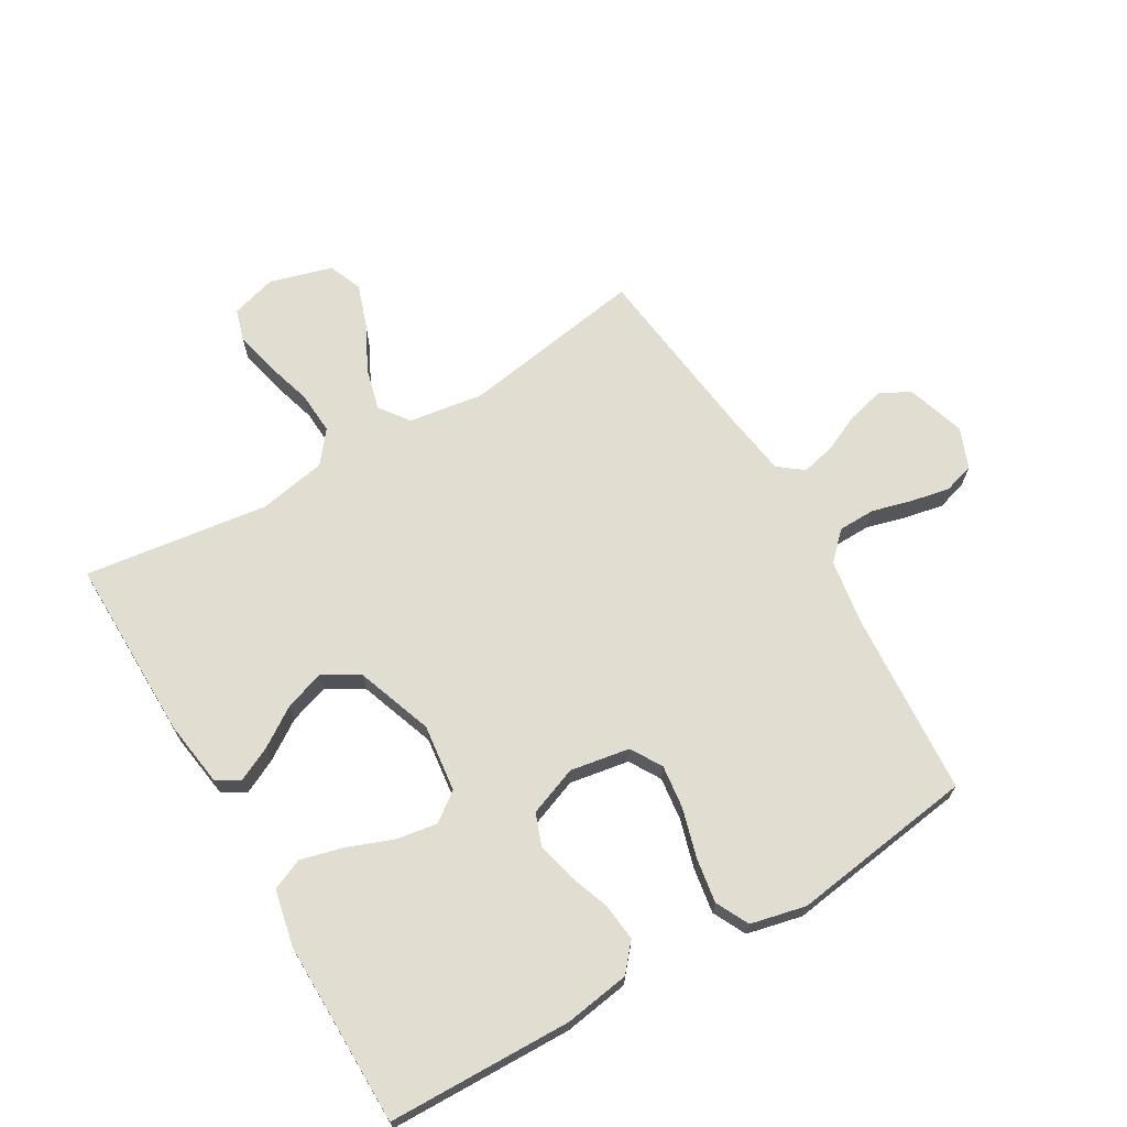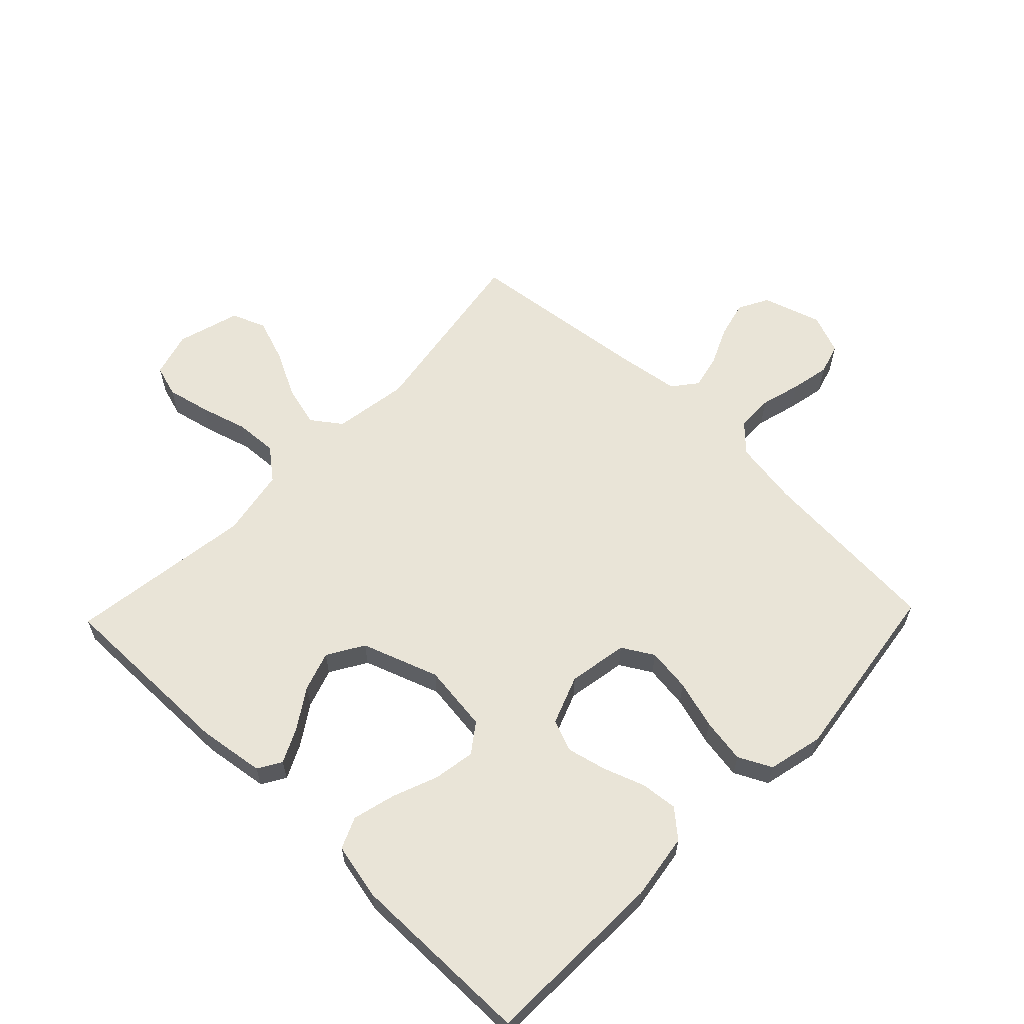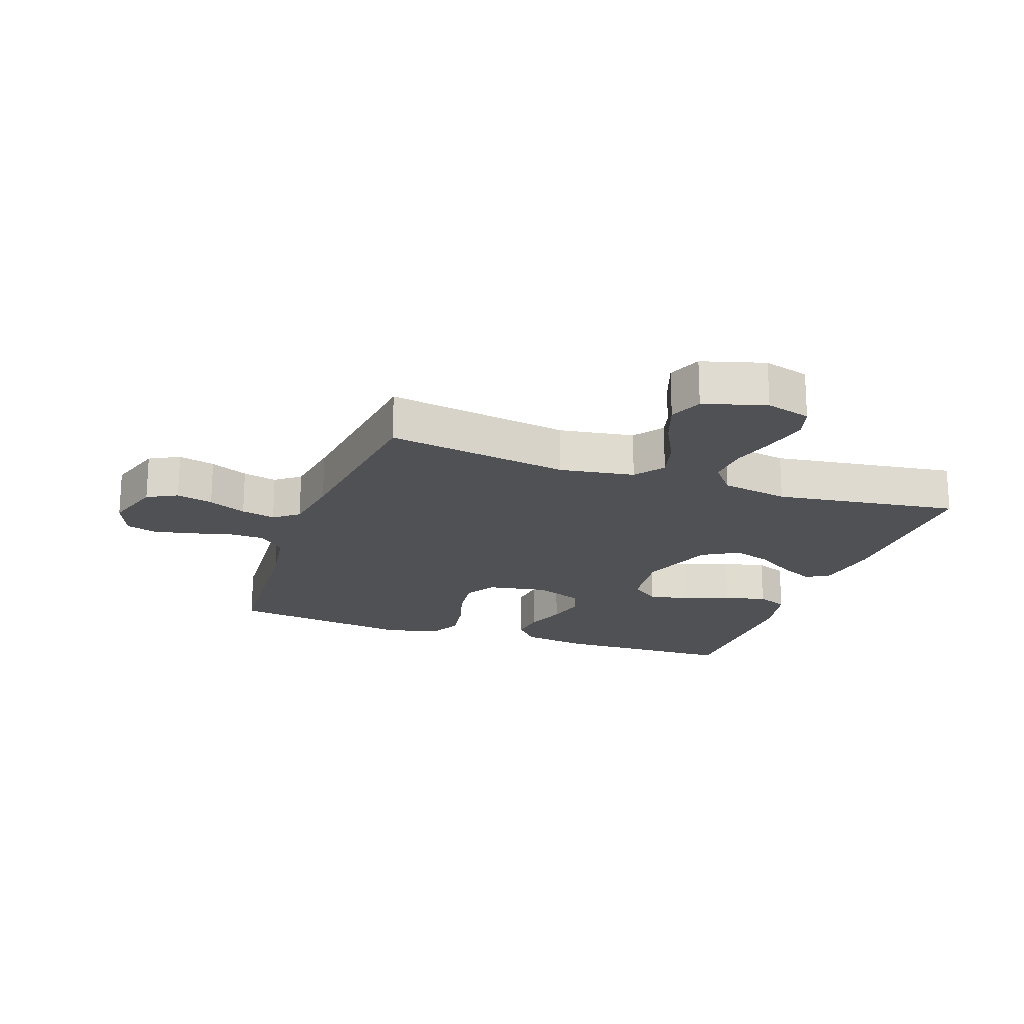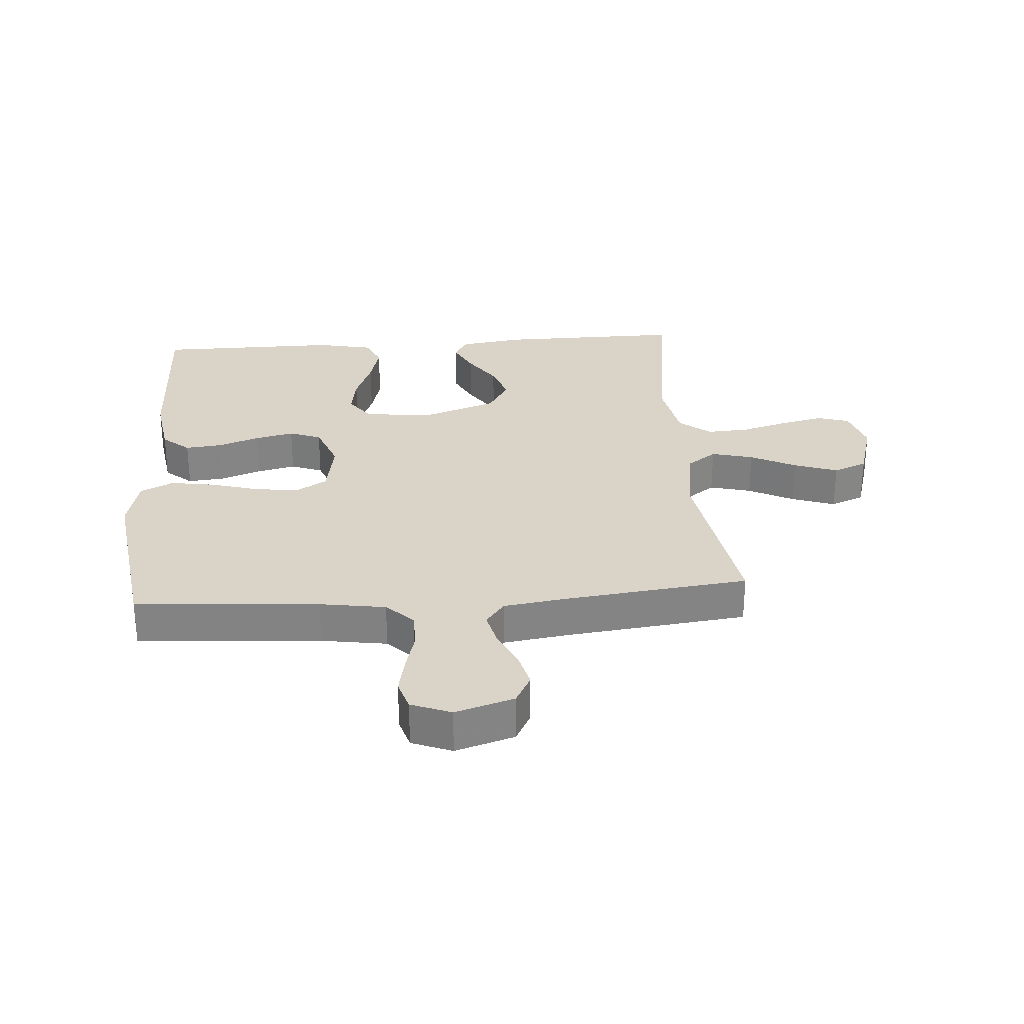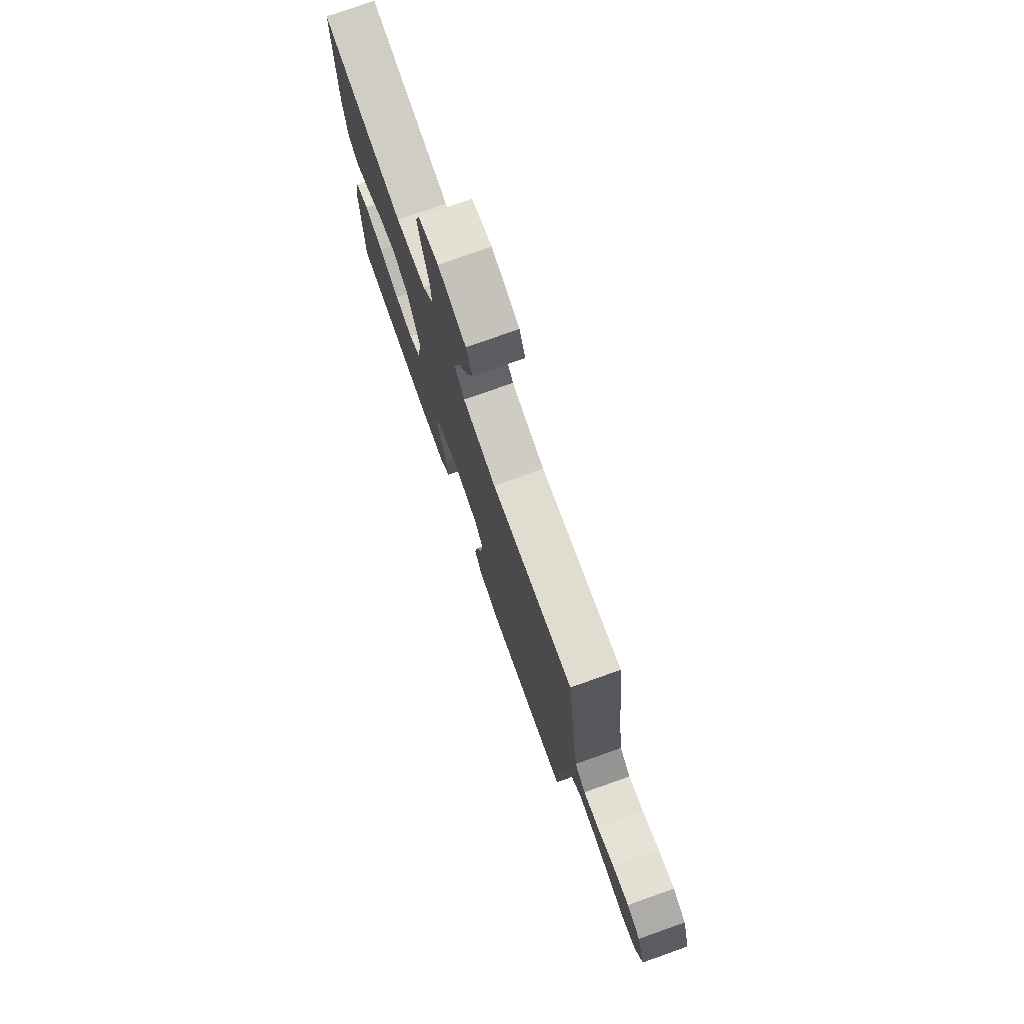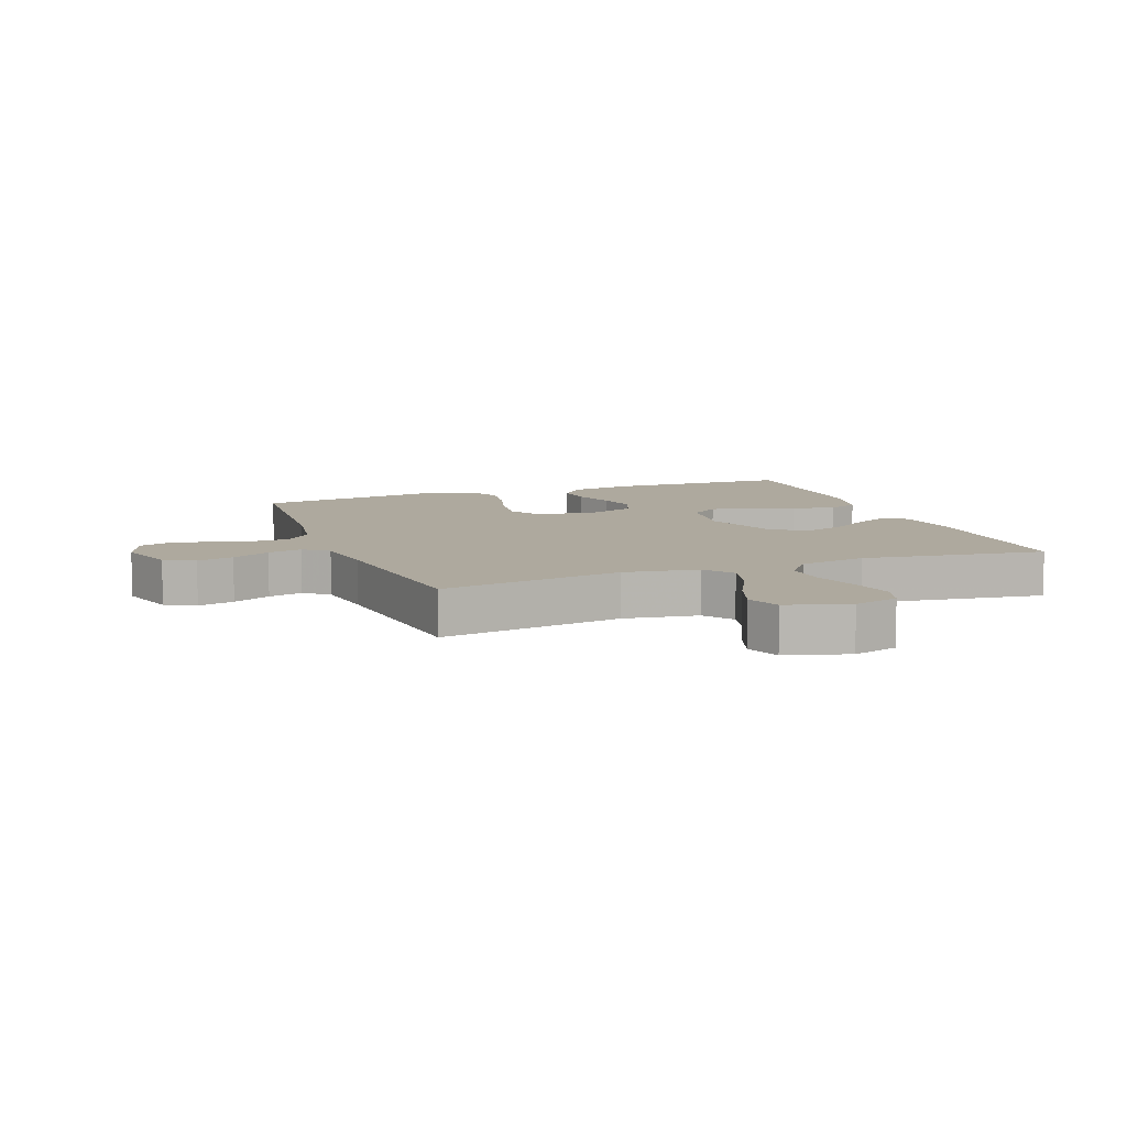
<metadata>
{"format":"obj","ext":"obj","renderer":"f3d","projection":"perspective","resolution":1024,"background":"white","views":[{"elev":68.6,"azim":149.4,"up":"+Y"},{"elev":60.9,"azim":133.9,"up":"+Y"},{"elev":-19.5,"azim":-19.5,"up":"+Y"},{"elev":28.8,"azim":-94.3,"up":"+Y"},{"elev":76.8,"azim":-109.5,"up":"+Z"},{"elev":9.0,"azim":-20.6,"up":"+Y"}]}
</metadata>
<code>
v -0.5 0.07 -0.5
v -0.522 0.07 -0.2
v -0.539 0.07 -0.093
v -0.582 0.07 -0.05
v -0.642 0.07 -0.049
v -0.708 0.07 -0.067
v -0.771 0.07 -0.08
v -0.821 0.07 -0.065
v -0.847 0.07 0
v -0.817 0.07 0.096
v -0.768 0.07 0.122
v -0.708 0.07 0.107
v -0.646 0.07 0.079
v -0.59 0.07 0.066
v -0.55 0.07 0.097
v -0.535 0.07 0.2
v -0.5 0.07 0.5
v -0.2 0.07 0.453
v -0.078 0.07 0.472
v -0.043 0.07 0.52
v -0.061 0.07 0.588
v -0.099 0.07 0.662
v -0.124 0.07 0.733
v -0.102 0.07 0.788
v 0 0.07 0.818
v 0.074 0.07 0.797
v 0.09 0.07 0.745
v 0.074 0.07 0.674
v 0.052 0.07 0.598
v 0.048 0.07 0.529
v 0.089 0.07 0.478
v 0.2 0.07 0.458
v 0.5 0.07 0.5
v 0.498 0.07 0.2
v 0.483 0.07 0.093
v 0.445 0.07 0.07
v 0.389 0.07 0.097
v 0.325 0.07 0.139
v 0.261 0.07 0.16
v 0.202 0.07 0.125
v 0.158 0.07 0
v 0.172 0.07 -0.11
v 0.219 0.07 -0.144
v 0.286 0.07 -0.133
v 0.361 0.07 -0.104
v 0.43 0.07 -0.086
v 0.481 0.07 -0.108
v 0.501 0.07 -0.2
v 0.5 0.07 -0.5
v 0.2 0.07 -0.508
v 0.093 0.07 -0.492
v 0.055 0.07 -0.448
v 0.061 0.07 -0.388
v 0.085 0.07 -0.321
v 0.1 0.07 -0.257
v 0.08 0.07 -0.205
v 0 0.07 -0.175
v -0.097 0.07 -0.192
v -0.127 0.07 -0.243
v -0.118 0.07 -0.314
v -0.095 0.07 -0.393
v -0.083 0.07 -0.466
v -0.11 0.07 -0.52
v -0.2 0.07 -0.541
v -0.5 0 -0.5
v -0.522 0 -0.2
v -0.539 0 -0.093
v -0.582 0 -0.05
v -0.642 0 -0.049
v -0.708 0 -0.067
v -0.771 0 -0.08
v -0.821 0 -0.065
v -0.847 0 0
v -0.817 0 0.096
v -0.768 0 0.122
v -0.708 0 0.107
v -0.646 0 0.079
v -0.59 0 0.066
v -0.55 0 0.097
v -0.535 0 0.2
v -0.5 0 0.5
v -0.2 0 0.453
v -0.078 0 0.472
v -0.043 0 0.52
v -0.061 0 0.588
v -0.099 0 0.662
v -0.124 0 0.733
v -0.102 0 0.788
v 0 0 0.818
v 0.074 0 0.797
v 0.09 0 0.745
v 0.074 0 0.674
v 0.052 0 0.598
v 0.048 0 0.529
v 0.089 0 0.478
v 0.2 0 0.458
v 0.5 0 0.5
v 0.498 0 0.2
v 0.483 0 0.093
v 0.445 0 0.07
v 0.389 0 0.097
v 0.325 0 0.139
v 0.261 0 0.16
v 0.202 0 0.125
v 0.158 0 0
v 0.172 0 -0.11
v 0.219 0 -0.144
v 0.286 0 -0.133
v 0.361 0 -0.104
v 0.43 0 -0.086
v 0.481 0 -0.108
v 0.501 0 -0.2
v 0.5 0 -0.5
v 0.2 0 -0.508
v 0.093 0 -0.492
v 0.055 0 -0.448
v 0.061 0 -0.388
v 0.085 0 -0.321
v 0.1 0 -0.257
v 0.08 0 -0.205
v 0 0 -0.175
v -0.097 0 -0.192
v -0.127 0 -0.243
v -0.118 0 -0.314
v -0.095 0 -0.393
v -0.083 0 -0.466
v -0.11 0 -0.52
v -0.2 0 -0.541
f 64 1 2
f 63 64 2
f 62 63 2
f 61 62 2
f 60 61 2
f 59 60 2 3
f 58 59 3 4
f 57 58 4
f 52 53 54
f 51 52 54
f 50 51 54
f 49 50 54
f 48 49 54
f 47 48 54
f 46 47 54
f 45 46 54
f 44 45 54
f 43 44 54 55
f 42 43 55 56
f 36 37 38
f 35 36 38
f 34 35 38
f 33 34 38
f 32 33 38
f 31 32 38 39
f 30 31 39 40
f 27 28 29
f 26 27 29
f 25 26 29
f 24 25 29
f 23 24 29
f 22 23 29
f 21 22 29
f 20 21 29 30
f 30 40 41
f 20 30 41
f 19 20 41
f 16 17 18
f 42 56 57
f 41 42 57
f 19 41 57
f 18 19 57
f 16 18 57
f 15 16 57
f 11 12 13
f 10 11 13
f 9 10 13
f 8 9 13
f 7 8 13
f 6 7 13
f 5 6 13
f 14 15 57 4
f 4 5 13 14
f 66 65 128
f 66 128 127
f 66 127 126
f 66 126 125
f 66 125 124
f 67 66 124 123
f 68 67 123 122
f 68 122 121
f 118 117 116
f 118 116 115
f 118 115 114
f 118 114 113
f 118 113 112
f 118 112 111
f 118 111 110
f 118 110 109
f 118 109 108
f 119 118 108 107
f 120 119 107 106
f 102 101 100
f 102 100 99
f 102 99 98
f 102 98 97
f 102 97 96
f 103 102 96 95
f 104 103 95 94
f 93 92 91
f 93 91 90
f 93 90 89
f 93 89 88
f 93 88 87
f 93 87 86
f 93 86 85
f 94 93 85 84
f 105 104 94
f 105 94 84
f 105 84 83
f 82 81 80
f 121 120 106
f 121 106 105
f 121 105 83
f 121 83 82
f 121 82 80
f 121 80 79
f 77 76 75
f 77 75 74
f 77 74 73
f 77 73 72
f 77 72 71
f 77 71 70
f 77 70 69
f 68 121 79 78
f 78 77 69 68
f 1 65 66 2
f 2 66 67 3
f 3 67 68 4
f 4 68 69 5
f 5 69 70 6
f 6 70 71 7
f 7 71 72 8
f 8 72 73 9
f 9 73 74 10
f 10 74 75 11
f 11 75 76 12
f 12 76 77 13
f 13 77 78 14
f 14 78 79 15
f 15 79 80 16
f 16 80 81 17
f 17 81 82 18
f 18 82 83 19
f 19 83 84 20
f 20 84 85 21
f 21 85 86 22
f 22 86 87 23
f 23 87 88 24
f 24 88 89 25
f 25 89 90 26
f 26 90 91 27
f 27 91 92 28
f 28 92 93 29
f 29 93 94 30
f 30 94 95 31
f 31 95 96 32
f 32 96 97 33
f 33 97 98 34
f 34 98 99 35
f 35 99 100 36
f 36 100 101 37
f 37 101 102 38
f 38 102 103 39
f 39 103 104 40
f 40 104 105 41
f 41 105 106 42
f 42 106 107 43
f 43 107 108 44
f 44 108 109 45
f 45 109 110 46
f 46 110 111 47
f 47 111 112 48
f 48 112 113 49
f 49 113 114 50
f 50 114 115 51
f 51 115 116 52
f 52 116 117 53
f 53 117 118 54
f 54 118 119 55
f 55 119 120 56
f 56 120 121 57
f 57 121 122 58
f 58 122 123 59
f 59 123 124 60
f 60 124 125 61
f 61 125 126 62
f 62 126 127 63
f 63 127 128 64
f 64 128 65 1

</code>
